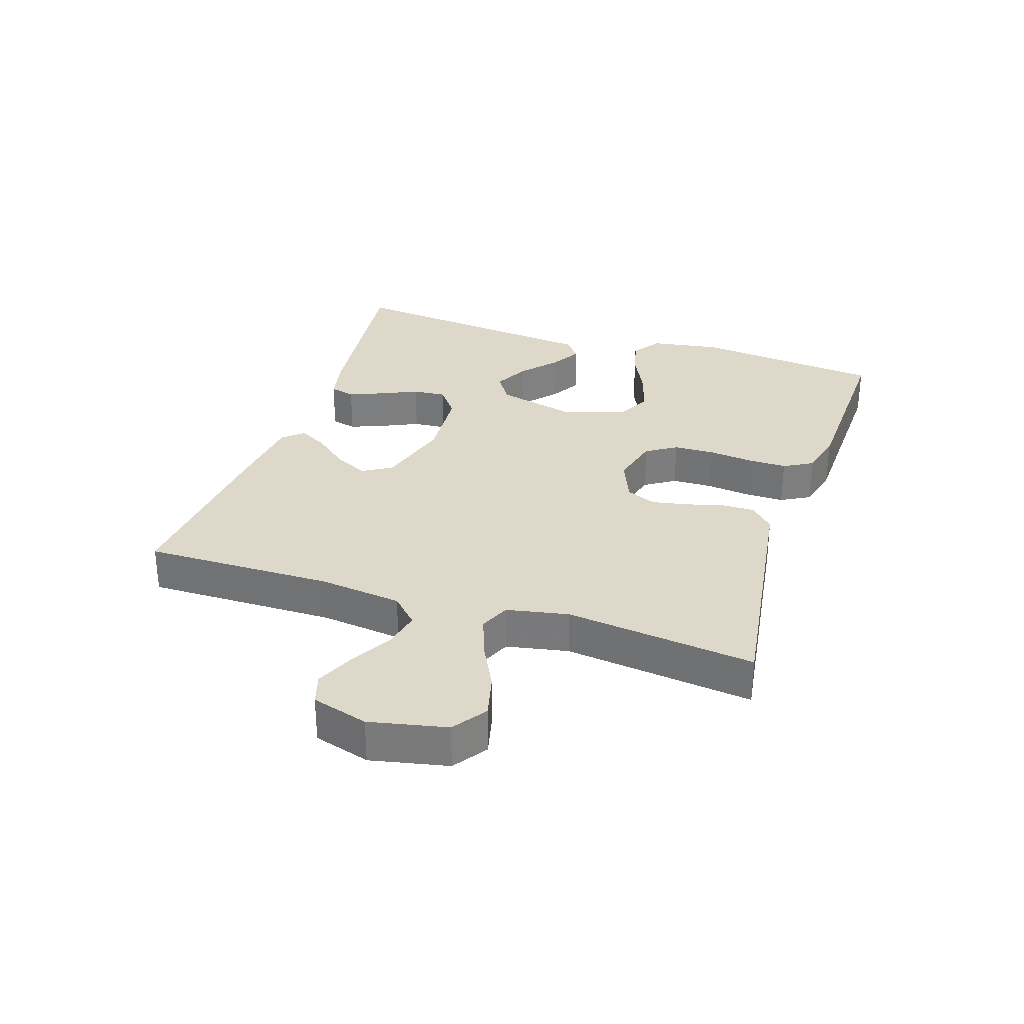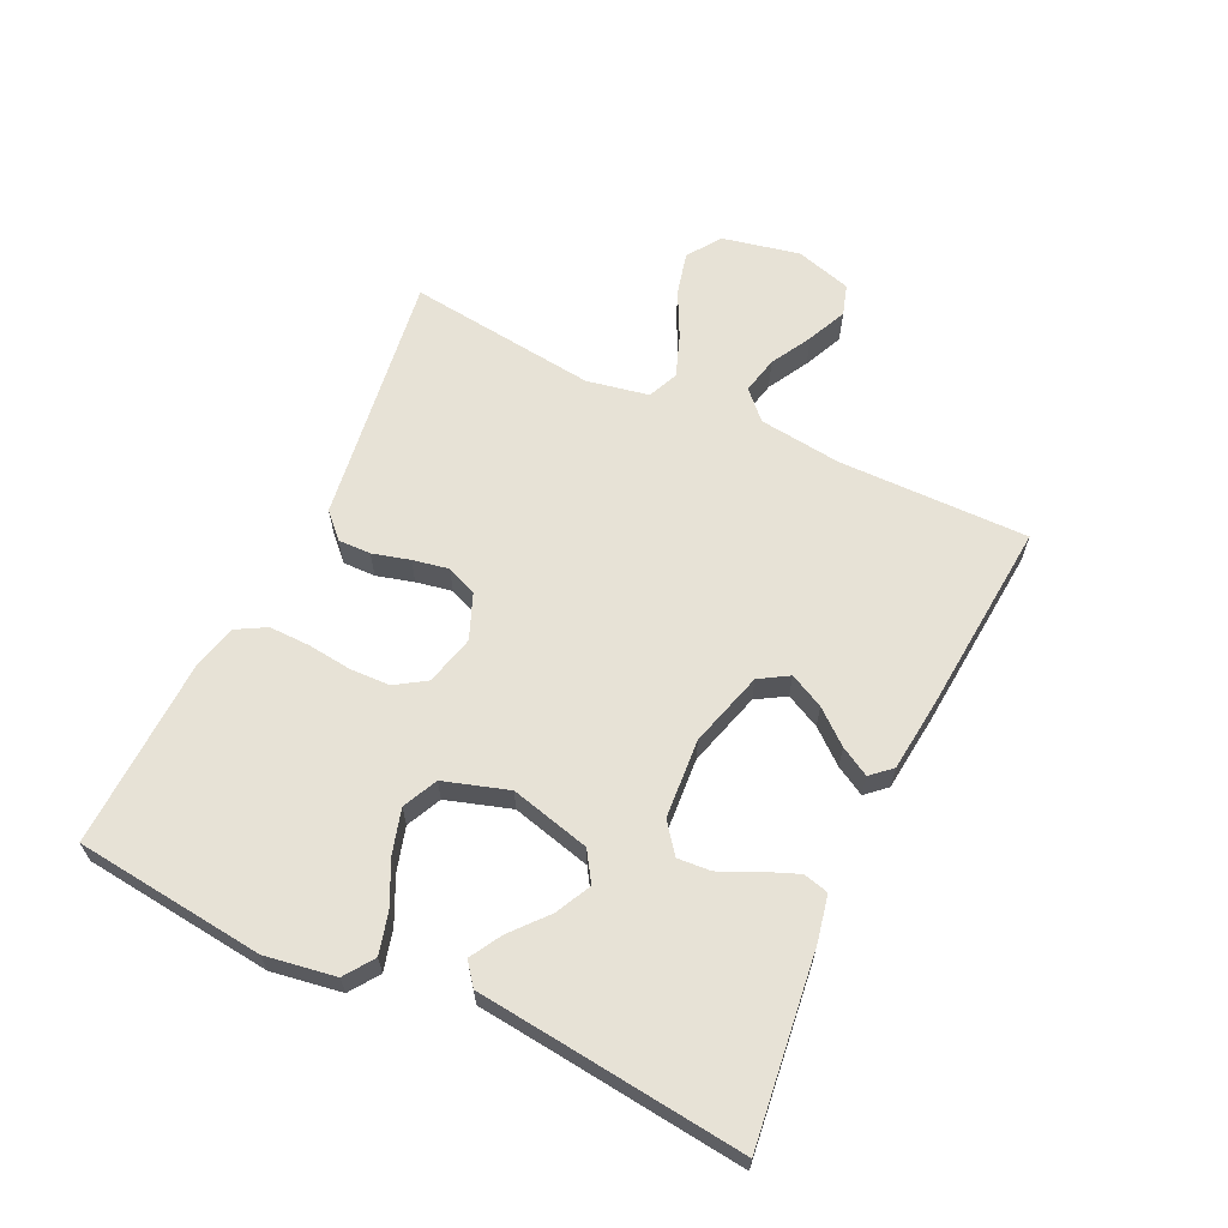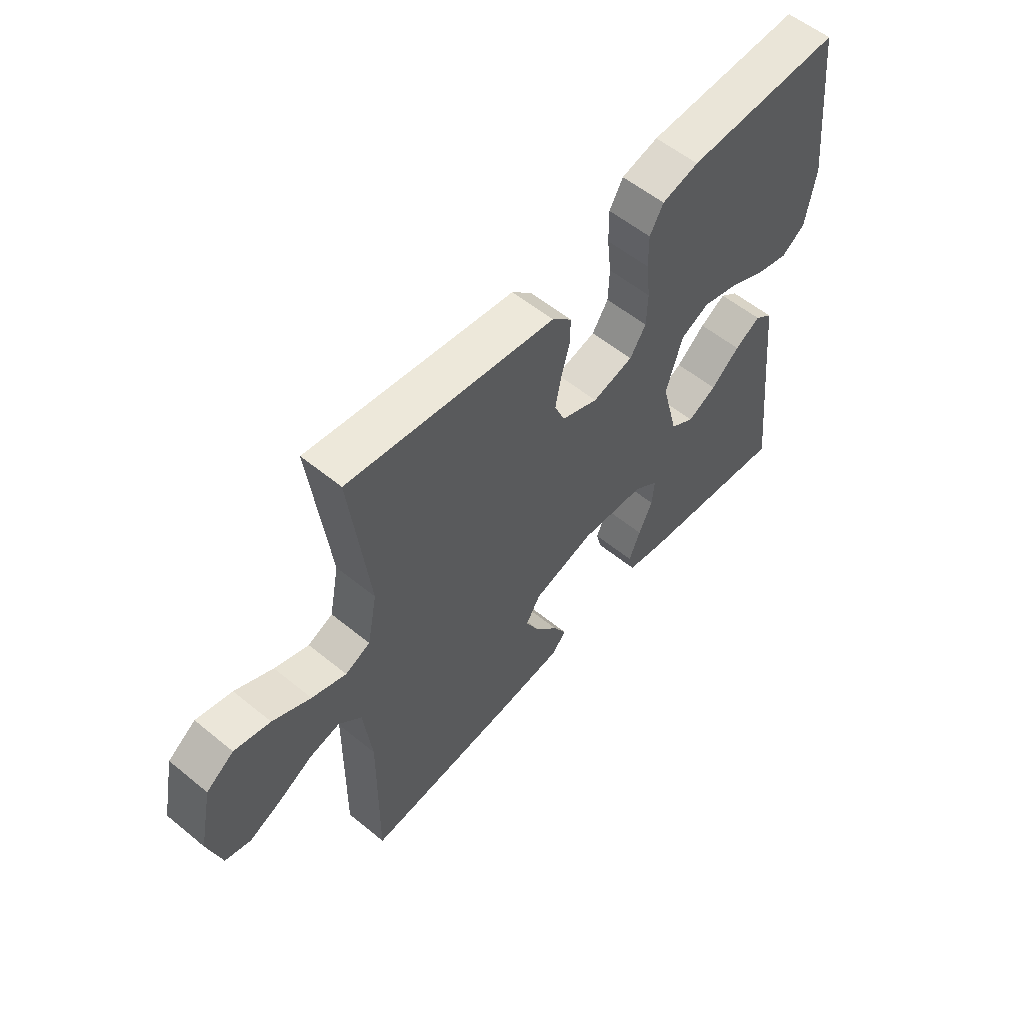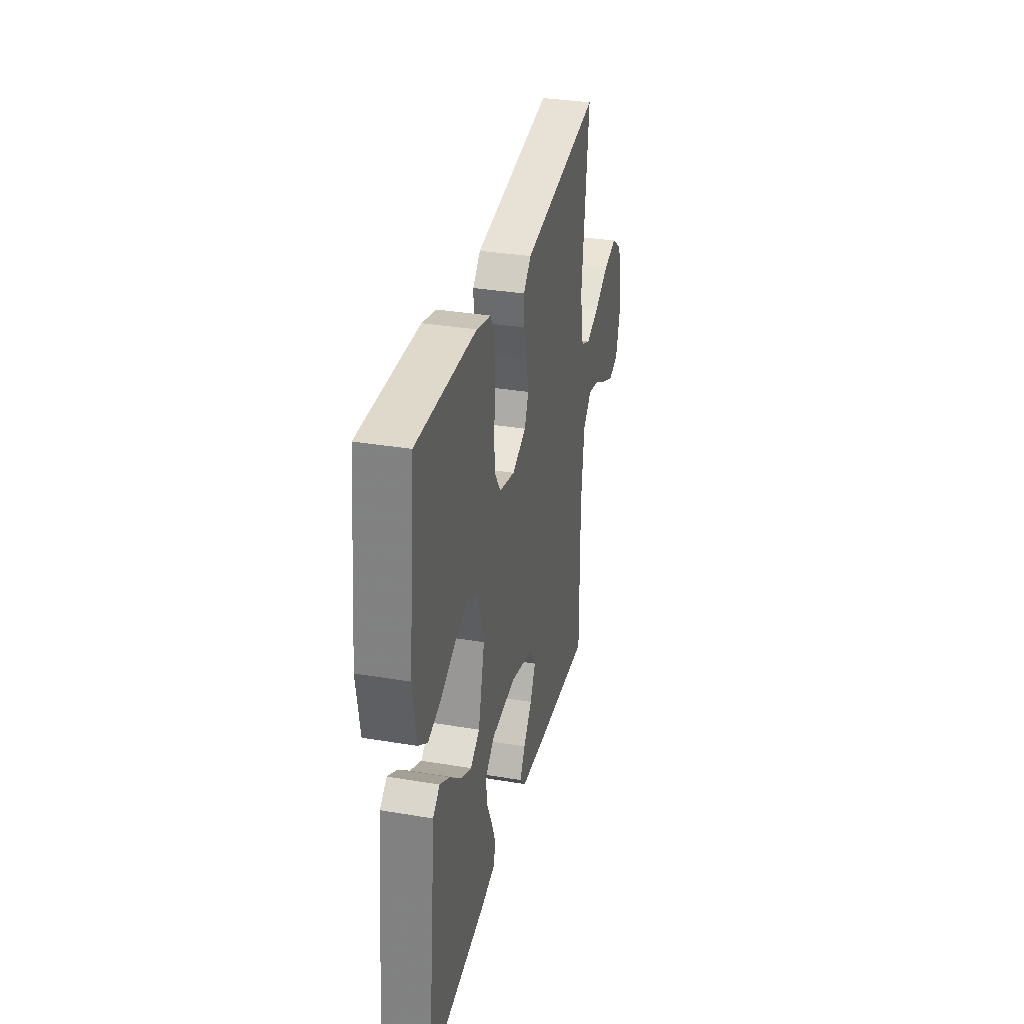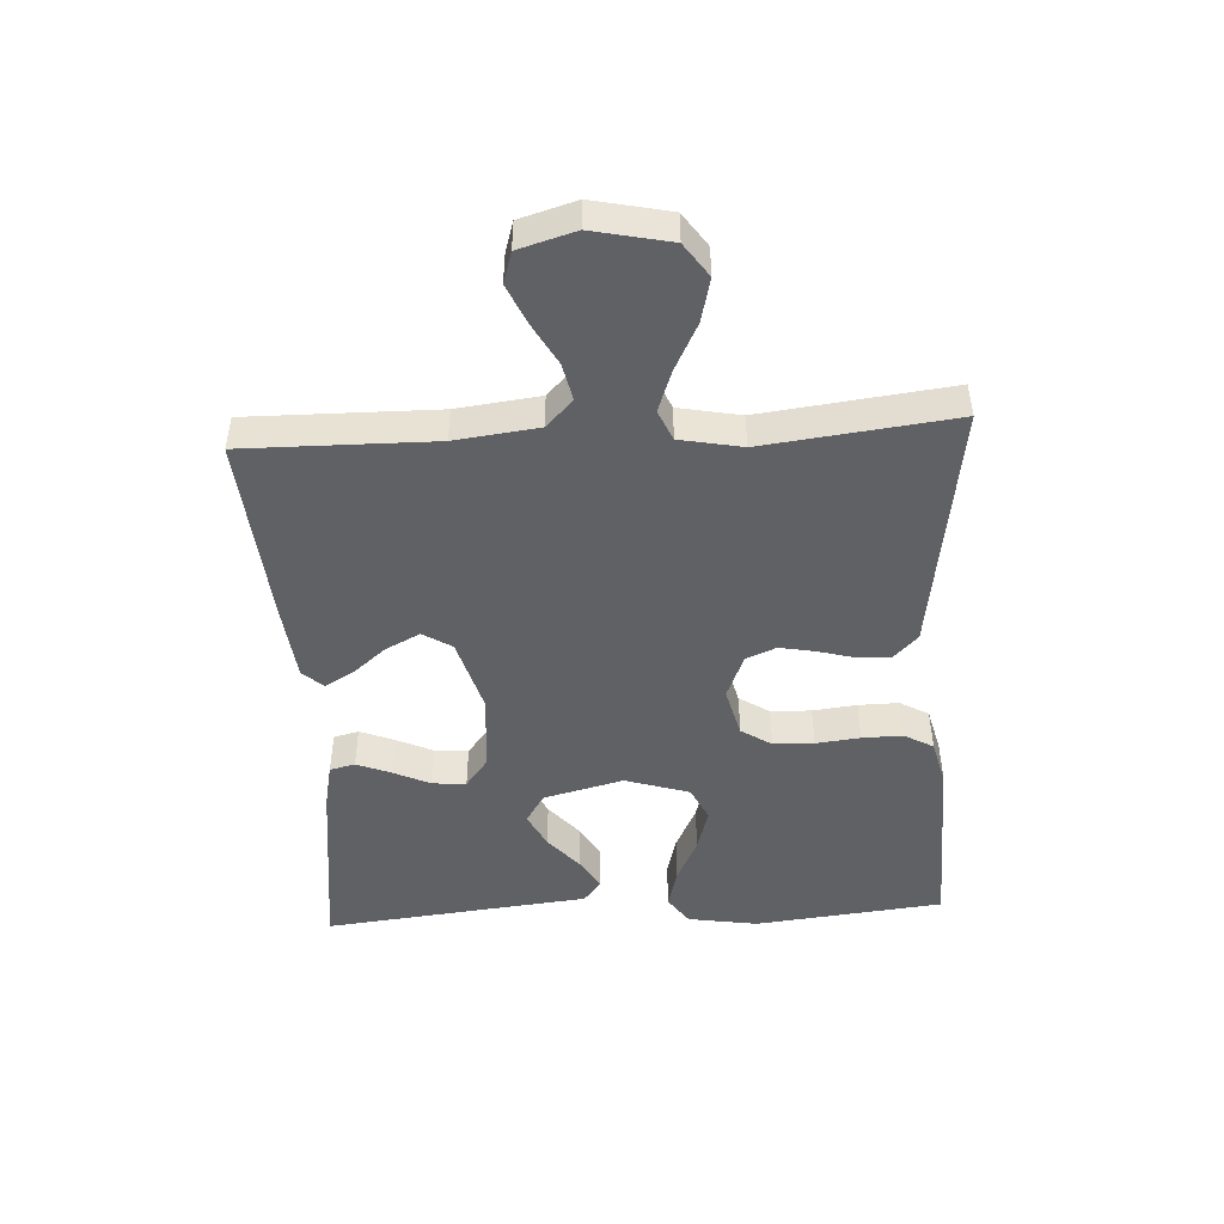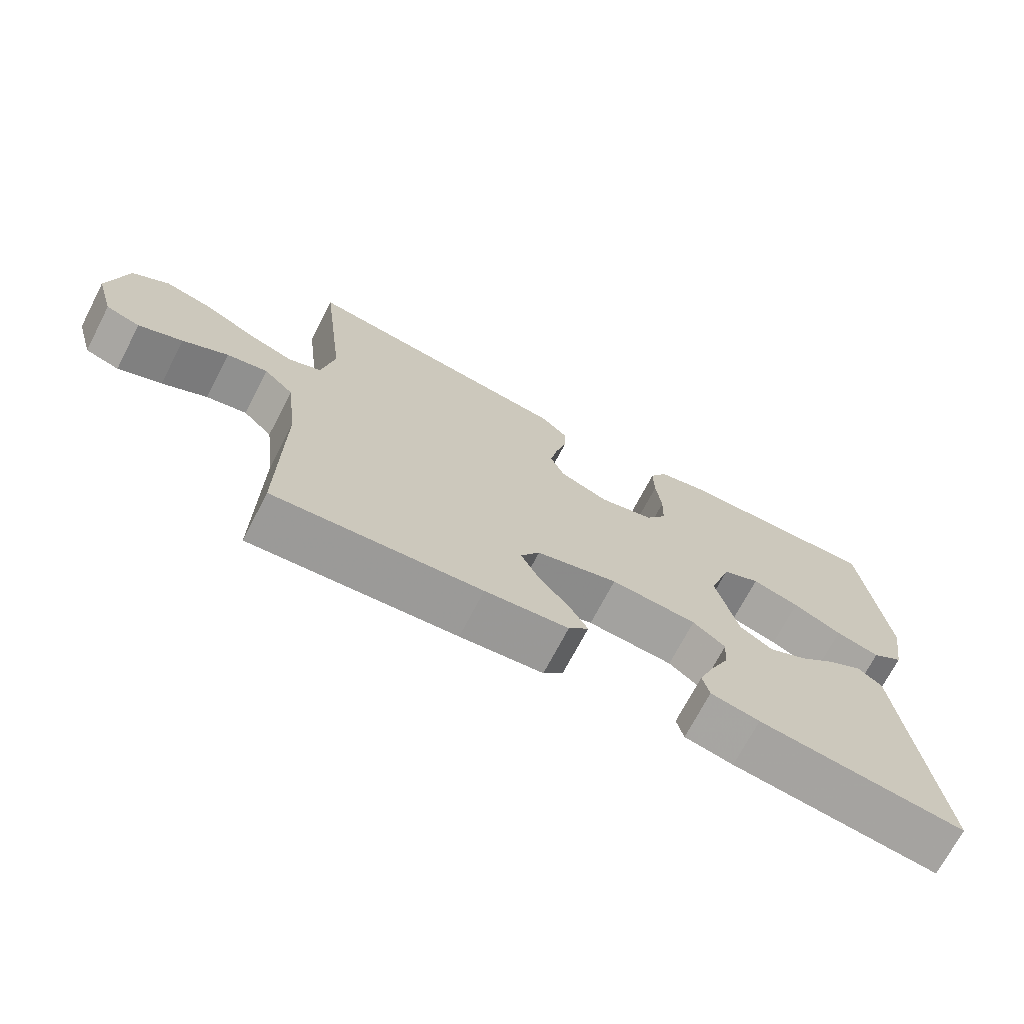
<metadata>
{"format":"obj","ext":"obj","renderer":"f3d","projection":"perspective","resolution":1024,"background":"white","views":[{"elev":31.0,"azim":-71.8,"up":"+Y"},{"elev":63.3,"azim":115.4,"up":"+Y"},{"elev":56.5,"azim":-49.5,"up":"+Z"},{"elev":33.3,"azim":103.0,"up":"+Z"},{"elev":-47.4,"azim":-86.8,"up":"+Y"},{"elev":-71.1,"azim":-27.5,"up":"+Z"}]}
</metadata>
<code>
v -0.5 0.07 0.5
v -0.2 0.07 0.457
v -0.101 0.07 0.443
v -0.063 0.07 0.406
v -0.064 0.07 0.354
v -0.08 0.07 0.295
v -0.091 0.07 0.238
v -0.071 0.07 0.19
v 0 0.07 0.161
v 0.079 0.07 0.181
v 0.11 0.07 0.229
v 0.112 0.07 0.293
v 0.104 0.07 0.363
v 0.103 0.07 0.427
v 0.129 0.07 0.473
v 0.2 0.07 0.491
v 0.5 0.07 0.5
v 0.533 0.07 0.2
v 0.515 0.07 0.089
v 0.469 0.07 0.057
v 0.405 0.07 0.074
v 0.334 0.07 0.108
v 0.265 0.07 0.128
v 0.21 0.07 0.102
v 0.178 0.07 0
v 0.21 0.07 -0.126
v 0.257 0.07 -0.156
v 0.313 0.07 -0.128
v 0.369 0.07 -0.08
v 0.419 0.07 -0.051
v 0.454 0.07 -0.078
v 0.467 0.07 -0.2
v 0.5 0.07 -0.5
v 0.2 0.07 -0.463
v 0.129 0.07 -0.448
v 0.119 0.07 -0.408
v 0.141 0.07 -0.353
v 0.168 0.07 -0.295
v 0.172 0.07 -0.242
v 0.125 0.07 -0.206
v 0 0.07 -0.197
v -0.119 0.07 -0.231
v -0.147 0.07 -0.277
v -0.12 0.07 -0.331
v -0.076 0.07 -0.384
v -0.05 0.07 -0.43
v -0.079 0.07 -0.462
v -0.2 0.07 -0.475
v -0.5 0.07 -0.5
v -0.497 0.07 -0.2
v -0.513 0.07 -0.069
v -0.556 0.07 -0.027
v -0.615 0.07 -0.04
v -0.68 0.07 -0.076
v -0.743 0.07 -0.104
v -0.792 0.07 -0.089
v -0.818 0.07 0
v -0.792 0.07 0.122
v -0.739 0.07 0.159
v -0.67 0.07 0.142
v -0.597 0.07 0.105
v -0.531 0.07 0.081
v -0.483 0.07 0.102
v -0.464 0.07 0.2
v -0.5 0 0.5
v -0.2 0 0.457
v -0.101 0 0.443
v -0.063 0 0.406
v -0.064 0 0.354
v -0.08 0 0.295
v -0.091 0 0.238
v -0.071 0 0.19
v 0 0 0.161
v 0.079 0 0.181
v 0.11 0 0.229
v 0.112 0 0.293
v 0.104 0 0.363
v 0.103 0 0.427
v 0.129 0 0.473
v 0.2 0 0.491
v 0.5 0 0.5
v 0.533 0 0.2
v 0.515 0 0.089
v 0.469 0 0.057
v 0.405 0 0.074
v 0.334 0 0.108
v 0.265 0 0.128
v 0.21 0 0.102
v 0.178 0 0
v 0.21 0 -0.126
v 0.257 0 -0.156
v 0.313 0 -0.128
v 0.369 0 -0.08
v 0.419 0 -0.051
v 0.454 0 -0.078
v 0.467 0 -0.2
v 0.5 0 -0.5
v 0.2 0 -0.463
v 0.129 0 -0.448
v 0.119 0 -0.408
v 0.141 0 -0.353
v 0.168 0 -0.295
v 0.172 0 -0.242
v 0.125 0 -0.206
v 0 0 -0.197
v -0.119 0 -0.231
v -0.147 0 -0.277
v -0.12 0 -0.331
v -0.076 0 -0.384
v -0.05 0 -0.43
v -0.079 0 -0.462
v -0.2 0 -0.475
v -0.5 0 -0.5
v -0.497 0 -0.2
v -0.513 0 -0.069
v -0.556 0 -0.027
v -0.615 0 -0.04
v -0.68 0 -0.076
v -0.743 0 -0.104
v -0.792 0 -0.089
v -0.818 0 0
v -0.792 0 0.122
v -0.739 0 0.159
v -0.67 0 0.142
v -0.597 0 0.105
v -0.531 0 0.081
v -0.483 0 0.102
v -0.464 0 0.2
f 58 59 60 61
f 58 61 62
f 57 58 62
f 56 57 62
f 53 54 55 56
f 53 56 62 63
f 47 48 49 50
f 47 50 51
f 44 45 46 47
f 43 44 47 51
f 42 43 51 52
f 35 36 37 38
f 33 34 35 38
f 32 33 38 39
f 28 29 30 31
f 27 28 31 32
f 19 20 21 22
f 19 22 23
f 18 19 23
f 17 18 23
f 16 17 23 24
f 12 13 14 15
f 11 12 15 16
f 3 4 5 6
f 2 3 6 7
f 64 1 2 7
f 63 64 7 8
f 52 53 63 8
f 41 42 52 8
f 40 41 8 9
f 27 32 39 40
f 26 27 40
f 25 26 40 9
f 11 16 24 25
f 10 11 25
f 9 10 25
f 125 124 123 122
f 126 125 122
f 126 122 121
f 126 121 120
f 120 119 118 117
f 127 126 120 117
f 114 113 112 111
f 115 114 111
f 111 110 109 108
f 115 111 108 107
f 116 115 107 106
f 102 101 100 99
f 102 99 98 97
f 103 102 97 96
f 95 94 93 92
f 96 95 92 91
f 86 85 84 83
f 87 86 83
f 87 83 82
f 87 82 81
f 88 87 81 80
f 79 78 77 76
f 80 79 76 75
f 70 69 68 67
f 71 70 67 66
f 71 66 65 128
f 72 71 128 127
f 72 127 117 116
f 72 116 106 105
f 73 72 105 104
f 104 103 96 91
f 104 91 90
f 73 104 90 89
f 89 88 80 75
f 89 75 74
f 89 74 73
f 1 65 66 2
f 2 66 67 3
f 3 67 68 4
f 4 68 69 5
f 5 69 70 6
f 6 70 71 7
f 7 71 72 8
f 8 72 73 9
f 9 73 74 10
f 10 74 75 11
f 11 75 76 12
f 12 76 77 13
f 13 77 78 14
f 14 78 79 15
f 15 79 80 16
f 16 80 81 17
f 17 81 82 18
f 18 82 83 19
f 19 83 84 20
f 20 84 85 21
f 21 85 86 22
f 22 86 87 23
f 23 87 88 24
f 24 88 89 25
f 25 89 90 26
f 26 90 91 27
f 27 91 92 28
f 28 92 93 29
f 29 93 94 30
f 30 94 95 31
f 31 95 96 32
f 32 96 97 33
f 33 97 98 34
f 34 98 99 35
f 35 99 100 36
f 36 100 101 37
f 37 101 102 38
f 38 102 103 39
f 39 103 104 40
f 40 104 105 41
f 41 105 106 42
f 42 106 107 43
f 43 107 108 44
f 44 108 109 45
f 45 109 110 46
f 46 110 111 47
f 47 111 112 48
f 48 112 113 49
f 49 113 114 50
f 50 114 115 51
f 51 115 116 52
f 52 116 117 53
f 53 117 118 54
f 54 118 119 55
f 55 119 120 56
f 56 120 121 57
f 57 121 122 58
f 58 122 123 59
f 59 123 124 60
f 60 124 125 61
f 61 125 126 62
f 62 126 127 63
f 63 127 128 64
f 64 128 65 1

</code>
